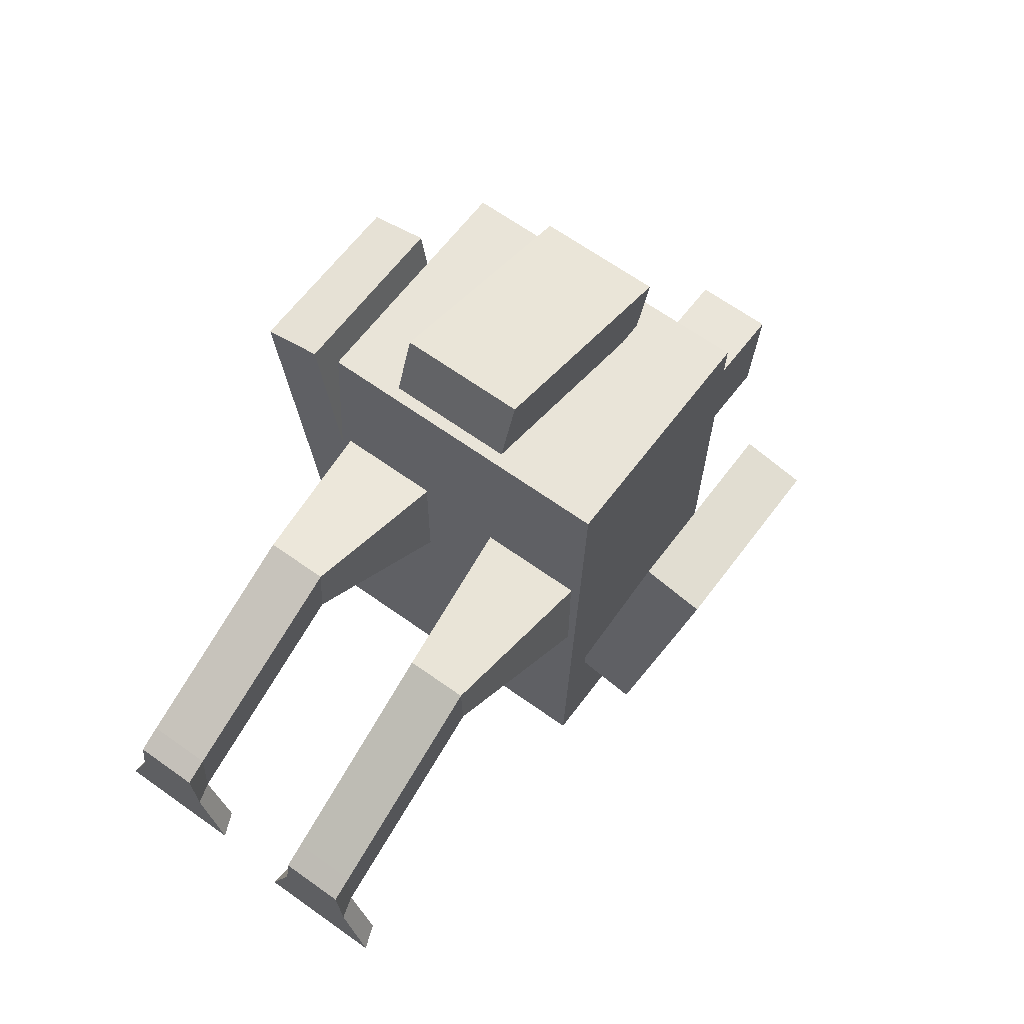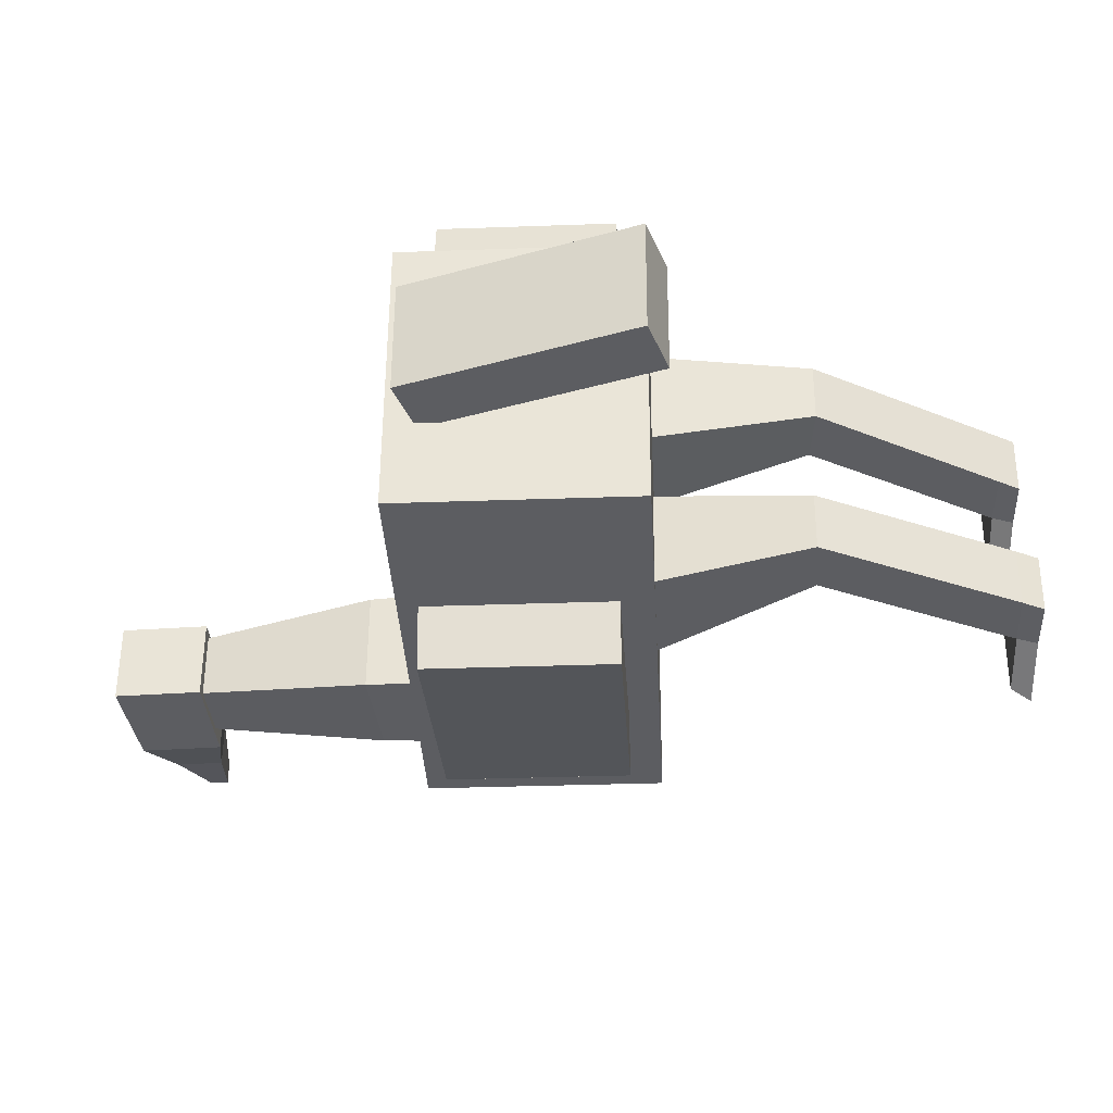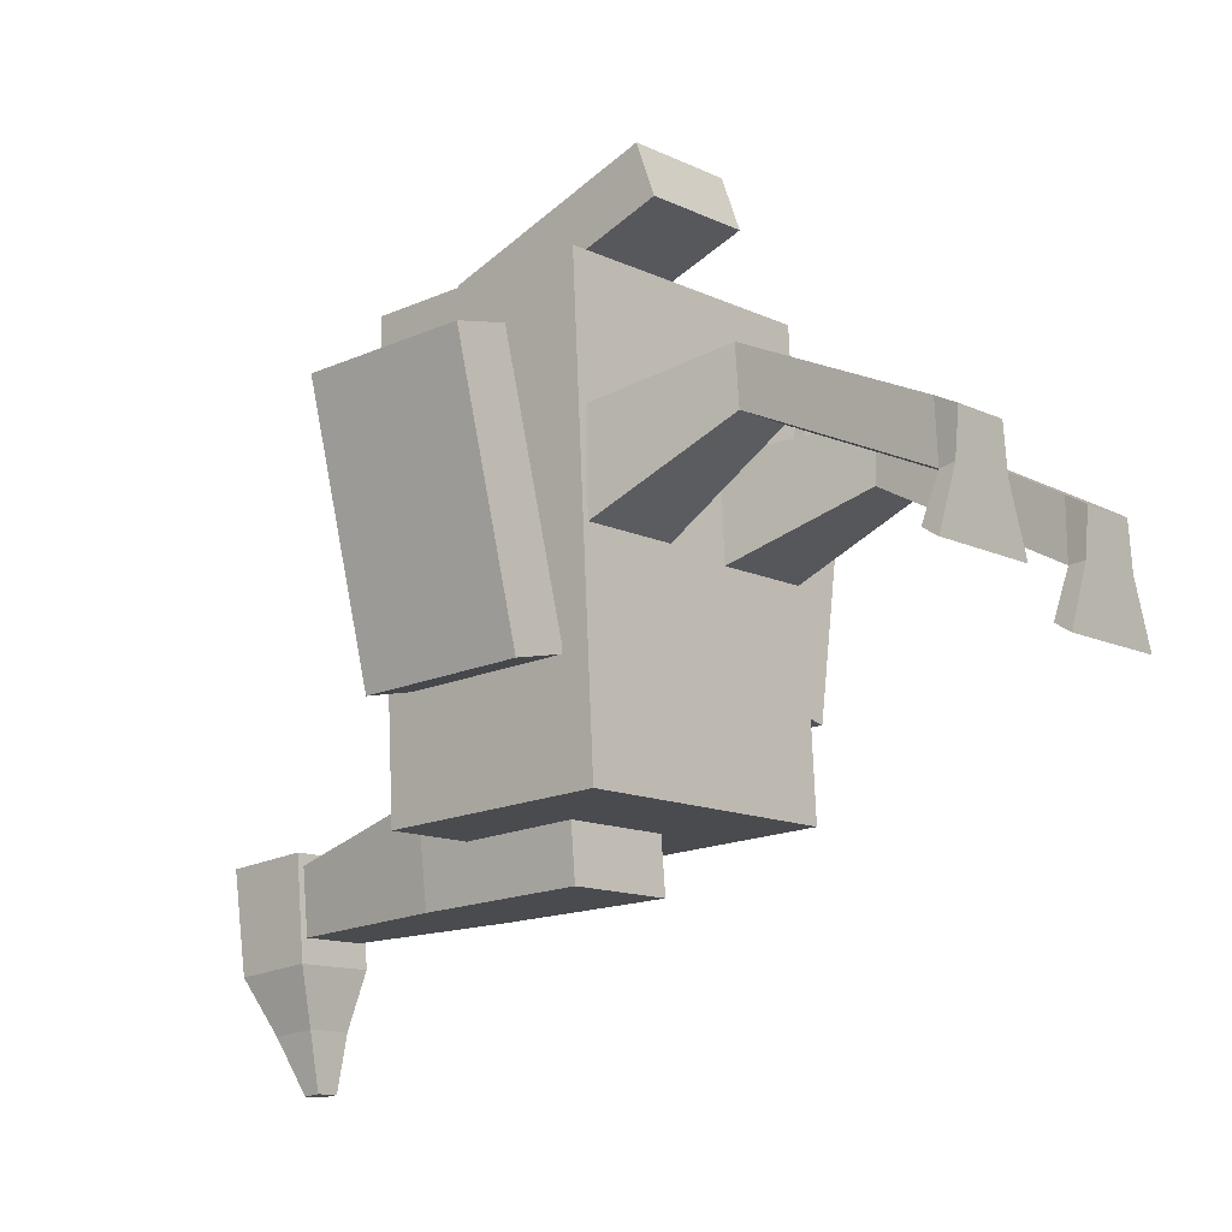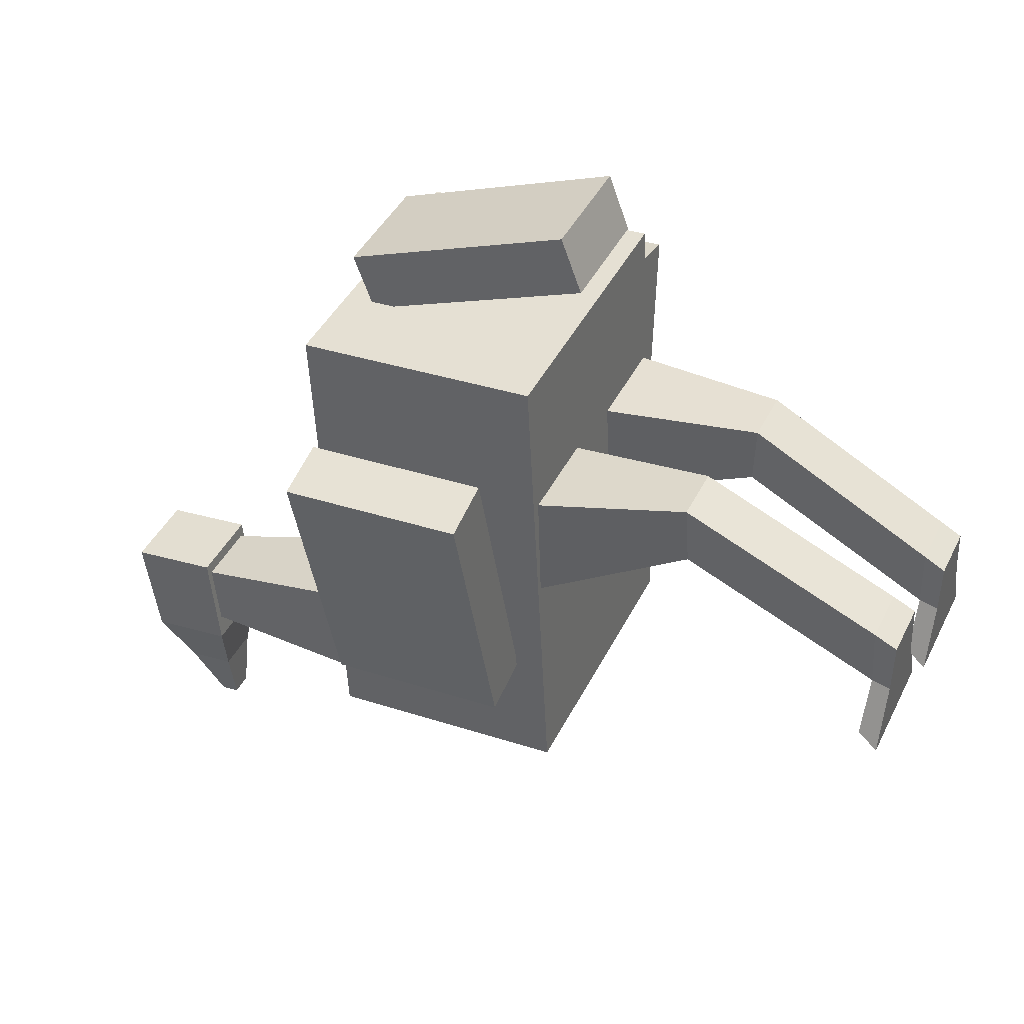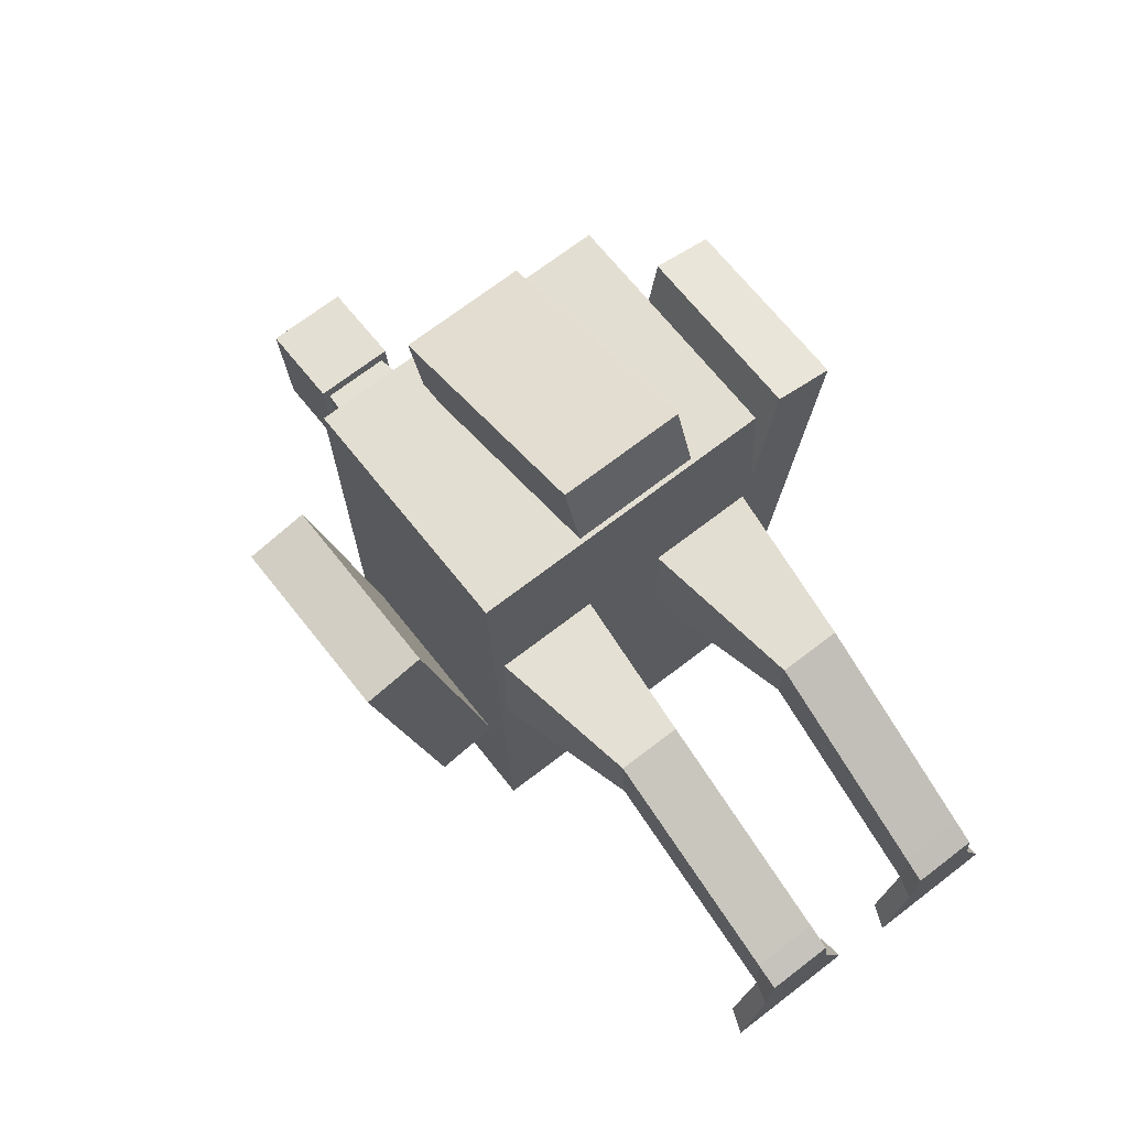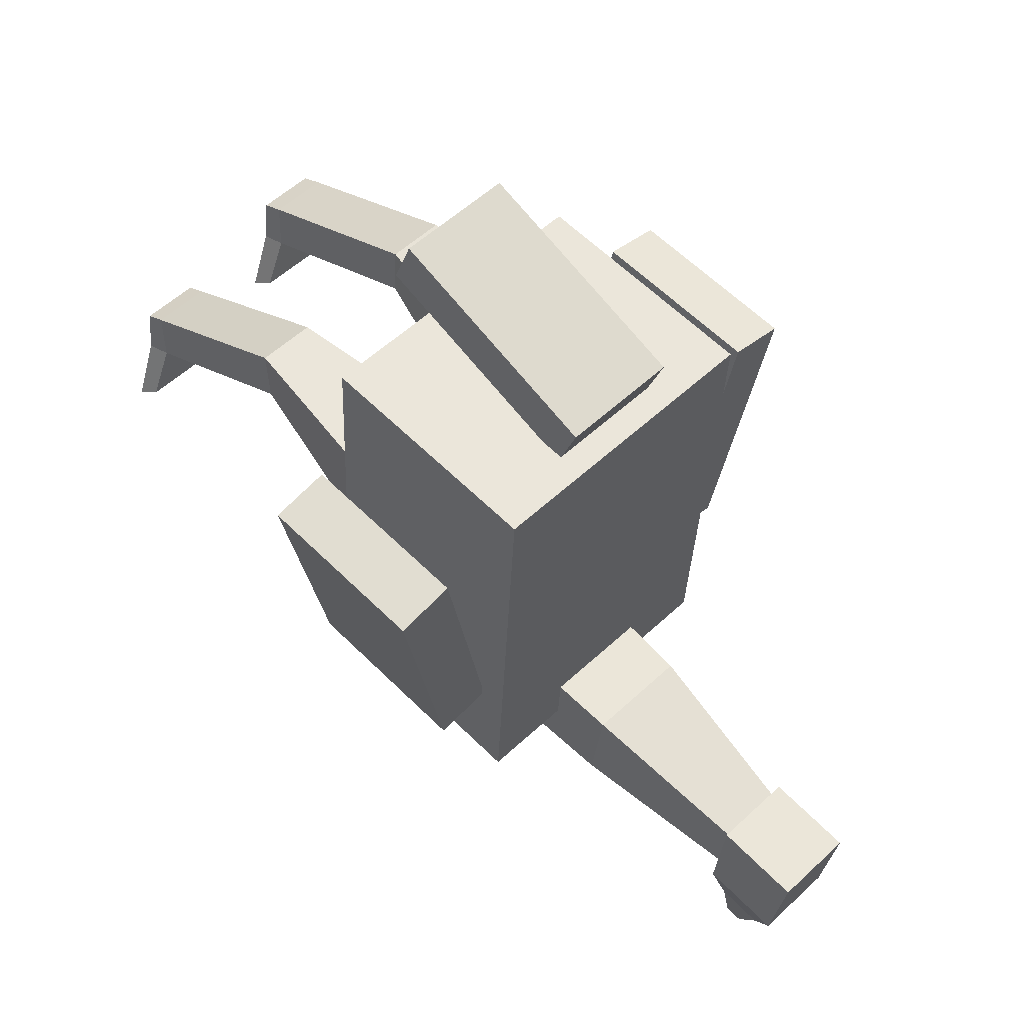
<metadata>
{"format":"obj","ext":"obj","renderer":"f3d","projection":"perspective","resolution":1024,"background":"white","views":[{"elev":64.0,"azim":36.0,"up":"+Z"},{"elev":53.6,"azim":-89.7,"up":"+Z"},{"elev":-12.4,"azim":-48.2,"up":"+Z"},{"elev":40.8,"azim":-65.8,"up":"+Z"},{"elev":69.0,"azim":-37.8,"up":"+Z"},{"elev":55.0,"azim":135.5,"up":"+Z"}]}
</metadata>
<code>
o Cube_Cube.001
v -0.25 0.1319 0.3995
v -0.25 0.5314 0.3784
v -0.25 0.08976 -0.3994
v -0.25 0.4892 -0.4205
v 0.25 0.1319 0.3995
v 0.25 0.5314 0.3784
v 0.25 0.08976 -0.3994
v 0.25 0.4892 -0.4205
v -0.1 0.2783 -0.3076
v -0.056 0.9139 -0.4248
v -0.1 0.2615 -0.5069
v -0.056 0.896 -0.5353
v 0.1 0.2783 -0.3076
v 0.056 0.9139 -0.4248
v 0.1 0.2615 -0.5069
v 0.056 0.896 -0.5353
v -0.1 0.1409 0.6034
v -0.1 0.5157 0.4628
v -0.1 0.1058 0.5098
v -0.1 0.4805 0.3691
v 0.1 0.1409 0.6034
v 0.1 0.5157 0.4628
v 0.1 0.1058 0.5098
v 0.1 0.4805 0.3691
v -0.07 1.043 -0.4121
v -0.07 1.016 -0.5903
v 0.07 1.043 -0.4121
v 0.07 1.016 -0.5903
v -0.07 0.8936 -0.3978
v -0.07 0.8765 -0.577
v 0.07 0.8936 -0.3978
v 0.07 0.8765 -0.577
v -0.04 0.9665 -0.6861
v 0.04 0.9665 -0.6861
v -0.04 0.8869 -0.6785
v 0.04 0.8869 -0.6785
v -0.02 0.918 -0.7819
v 0.02 0.918 -0.7819
v -0.02 0.8873 -0.779
v 0.02 0.8873 -0.779
v 0.1 -0.5001 -0.02975
v 0.05 0.2383 0.1401
v 0.09 -0.5001 -0.1098
v 0.05 0.1886 -0.0536
v 0.2 -0.5001 -0.02975
v 0.25 0.2383 0.1401
v 0.21 -0.5001 -0.1098
v 0.25 0.1886 -0.0536
v -0.2 -0.5001 0.04675
v -0.25 0.2517 0.1371
v -0.21 -0.5001 -0.03325
v -0.25 0.1755 -0.04788
v -0.1 -0.5001 0.04675
v -0.05 0.2517 0.1371
v -0.09 -0.5001 -0.03325
v -0.05 0.1755 -0.04788
v 0.1 -0.1461 0.1589
v 0.1 -0.1428 0.059
v 0.2 -0.1428 0.059
v 0.2 -0.1461 0.1589
v -0.2 -0.1283 0.209
v -0.2 -0.1355 0.1093
v -0.1 -0.1355 0.1093
v -0.1 -0.1283 0.209
v -0.09 0.5999 -0.3422
v -0.09 0.5779 -0.5208
v 0.09 0.5779 -0.5208
v 0.09 0.5999 -0.3422
v 0.4423 0.1738 0.2447
v 0.4423 0.4737 0.2289
v 0.3444 0.1749 0.2652
v 0.3444 0.4748 0.2494
v 0.3439 0.1491 -0.2244
v 0.3439 0.4489 -0.2403
v 0.246 0.1501 -0.204
v 0.246 0.45 -0.2198
v -0.3446 0.175 0.2672
v -0.3446 0.4749 0.2514
v -0.4425 0.1739 0.2467
v -0.4425 0.4738 0.2309
v -0.2462 0.1503 -0.2019
v -0.2462 0.4501 -0.2177
v -0.3441 0.1492 -0.2224
v -0.3441 0.449 -0.2382
v 0.1 -0.4656 -0.1103
v 0.2 -0.4656 -0.1103
v 0.2 -0.464 -0.01031
v 0.1 -0.464 -0.01031
v -0.2 -0.4669 -0.03506
v -0.1 -0.4669 -0.03506
v -0.1 -0.4618 0.06481
v -0.2 -0.4618 0.06481
v 0.06 -0.4654 -0.1966
v 0.05 -0.5001 -0.2166
v 0.25 -0.5001 -0.2166
v 0.24 -0.4654 -0.1966
v -0.24 -0.4654 -0.1201
v -0.25 -0.5001 -0.1401
v -0.05 -0.5001 -0.1401
v -0.06 -0.4654 -0.1201
f 1 2 4 3
f 3 4 8 7
f 7 8 6 5
f 5 6 2 1
f 3 7 5 1
f 8 4 2 6
f 65 10 12 66
f 66 12 16 67
f 67 16 14 68
f 68 14 10 65
f 17 18 20 19
f 19 20 24 23
f 23 24 22 21
f 21 22 18 17
f 19 23 21 17
f 24 20 18 22
f 28 26 25 27
f 32 31 29 30
f 27 31 32 28
f 26 30 29 25
f 25 29 31 27
f 26 33 35 30
f 33 37 39 35
f 30 35 36 32
f 28 34 33 26
f 32 36 34 28
f 38 40 39 37
f 35 39 40 36
f 36 40 38 34
f 34 38 37 33
f 57 42 44 58
f 58 44 48 59
f 59 48 46 60
f 60 46 42 57
f 43 47 45 41
f 61 50 52 62
f 62 52 56 63
f 63 56 54 64
f 64 54 50 61
f 51 55 53 49
f 87 60 57 88
f 86 59 60 87
f 85 58 59 86
f 88 57 58 85
f 91 64 61 92
f 90 63 64 91
f 89 62 63 90
f 92 61 62 89
f 13 68 65 9
f 15 67 68 13
f 11 66 67 15
f 9 65 66 11
f 69 70 72 71
f 71 72 76 75
f 75 76 74 73
f 73 74 70 69
f 71 75 73 69
f 76 72 70 74
f 77 78 80 79
f 79 80 84 83
f 83 84 82 81
f 81 82 78 77
f 79 83 81 77
f 84 80 78 82
f 41 88 85 43
f 90 55 99 100
f 47 86 87 45
f 45 87 88 41
f 49 92 89 51
f 85 86 96 93
f 55 90 91 53
f 53 91 92 49
f 55 51 98 99
f 43 85 93 94
f 89 90 100 97
f 86 47 95 96
f 47 43 94 95
f 51 89 97 98
f 94 93 96 95
f 98 97 100 99
f 11 15 13 9

</code>
